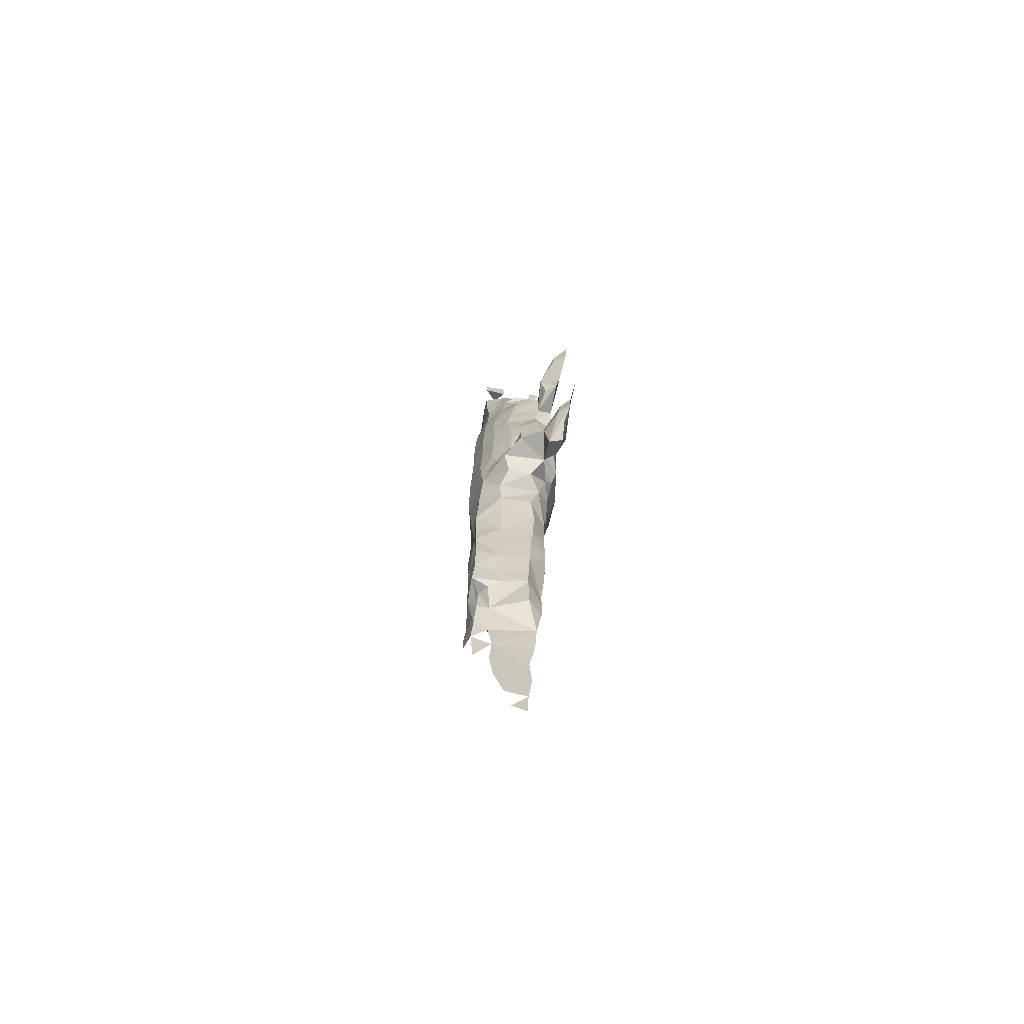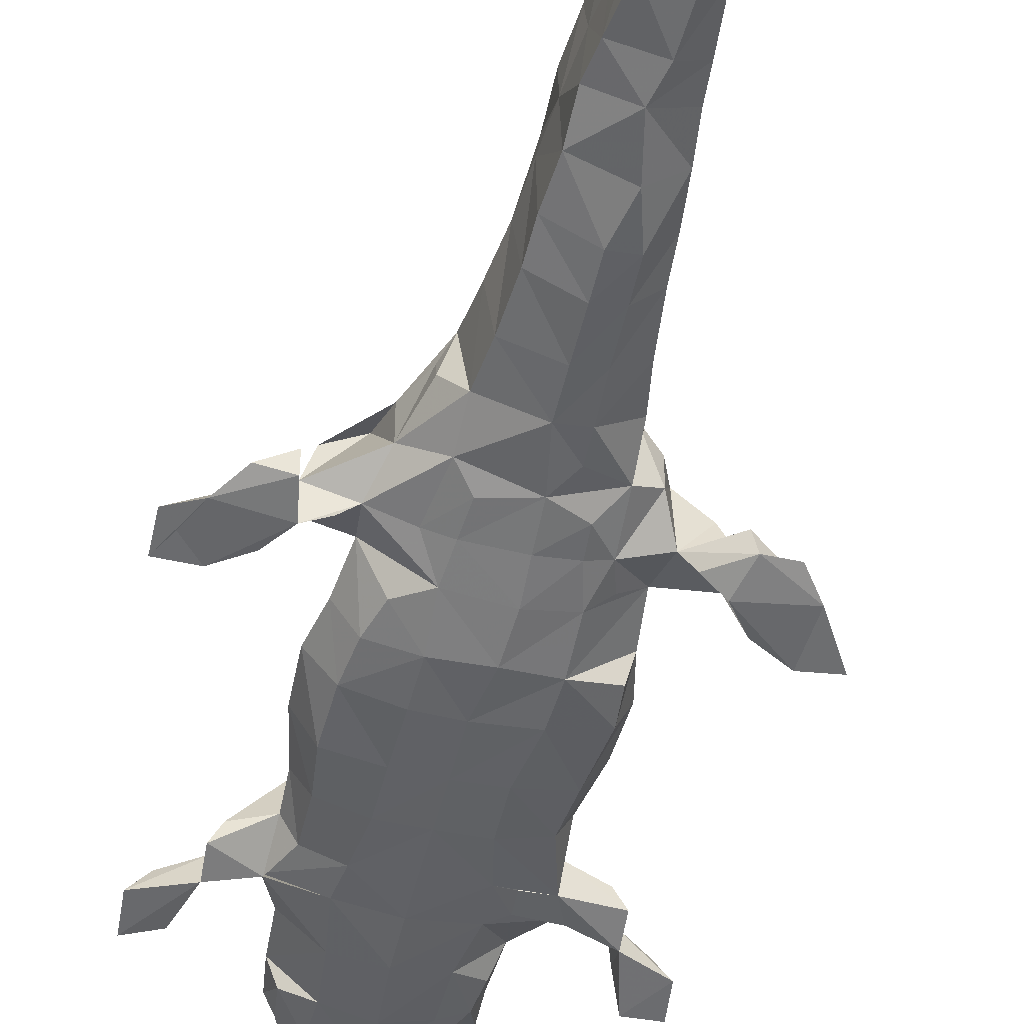
<metadata>
{"format":"obj","ext":"obj","renderer":"f3d","projection":"perspective","resolution":1024,"background":"white","views":[{"elev":-70.4,"azim":-99.7,"up":"+Z"},{"elev":-49.7,"azim":167.0,"up":"+Y"}]}
</metadata>
<code>
v -0.1187 0.472 1.477
v -0.06834 0.4773 1.468
v 0.1105 0.4734 1.476
v 0.08236 0.2957 1.716
v -0.007293 0.2961 1.791
v 0.0002321 0.3004 1.961
v 0.0001628 0.07613 2.193
v 0.0002325 0.142 2.126
v 0.0001952 0.07852 2.251
v -0.0009139 0.3339 2.275
v 0.0002349 0.1346 2.26
v 0.205 0.3567 1.262
v 0.8522 0.03224 -0.5101
v 0.5465 0.1364 -0.6748
v 0.0001954 0.384 -2.71
v 0.0001998 0.3732 -2.527
v -0.00372 0.3946 -2.365
v 0.1338 0.4921 -1.812
v -0.02214 0.4749 -2.346
v 0.144 0.4974 -1.434
v 0.1469 0.5037 -1.086
v 0.08732 0.3634 -2.167
v -0.04727 0.3962 -2.167
v 0.3579 0.1849 -0.3948
v 0.5173 0.1818 -0.4308
v -0.1143 0.4525 1.526
v 0.1492 0.4951 -1.631
v -0.009928 0.484 -2.494
v -0.5634 0.04321 0.7046
v -0.7333 0.01722 0.9047
v -0.7203 0.02682 0.7632
v -0.5571 0.06585 0.5774
v 0.3668 0.1714 0.3809
v 0.3621 0.1573 0.5277
v 0.3338 0.3263 0.559
v 0.5271 0.04554 0.702
v 0.7125 0.03013 0.758
v 0.4948 0.1384 0.5679
v 0.534 0.06718 0.5835
v 0.7014 0.02076 0.9132
v 0.8058 0.005892 0.8997
v -0.004379 0.1829 1.783
v -0.05697 0.1971 1.622
v 0.0002366 0.1569 1.966
v 0.1041 0.3115 1.608
v -0.002917 0.3292 2.136
v -0.1161 0.2135 1.569
v 0.1018 0.2151 1.603
v -0.1183 0.3211 1.571
v -0.05864 0.3274 1.626
v -0.1378 0.4948 -1.812
v -0.8735 0.02751 -0.4975
v -0.739 0.02993 -0.3446
v -0.1435 0.4974 -1.434
v 0.000122 0.4748 -1.233
v -0.1408 0.4976 -1.268
v -0.1465 0.5037 -1.086
v -0.5702 0.0567 -0.6662
v 0.0001348 0.3626 -2.885
v 0.6598 0.06591 -0.6649
v 0.7426 0.03757 -0.5588
v 0.1628 0.1843 1.44
v 0.8492 0.0213 -0.3631
v 0.105 0.4557 1.527
v -0.8656 0.02162 -0.3688
v -0.6153 0.02149 0.9144
v -0.04563 0.466 -2.171
v -0.5403 0.1645 -0.4348
v -0.6077 0.0362 -0.4172
v -0.6823 0.06752 -0.6566
v -0.7587 0.04272 -0.5525
v -0.5493 0.1353 -0.6719
v -0.17 0.1825 1.437
v 0.0001799 0.4583 2.266
v 0.0002119 0.4581 2.18
v -0.172 0.3475 1.439
v -0.2059 0.3545 1.259
v -0.2374 0.1749 1.259
v 0.0001394 0.07227 1.41
v -0.04222 0.4591 1.525
v -0.1299 0.4653 1.261
v -0.02229 0.4719 1.259
v 0.1698 0.345 1.441
v 0.114 0.4684 1.253
v 0.2301 0.1685 1.269
v 0.2729 0.1916 1.21
v -0.01976 0.2107 1.476
v 0.08054 0.1952 1.72
v 0.08259 0.3869 2.208
v 0.08179 0.3656 2.246
v 0.5225 0.03291 -0.5321
v 0.5288 0.1654 -0.5533
v 0.5964 0.03652 -0.4262
v 0.7145 0.02962 -0.354
v 0.6955 0.08687 -0.436
v 0.6784 0.1118 -0.5365
v 0.3744 0.1259 -0.5493
v 0.487 0.3086 -0.5535
v 0.4853 0.3053 -0.4171
v 0.3472 0.3452 -0.3856
v 0.6231 0.09075 -0.6618
v 0.3593 0.3959 -0.5475
v 0.3267 0.1985 -0.6908
v 0.3277 0.3418 -0.6983
v 0.26 0.4482 -0.538
v 0.4348 0.07962 -0.5377
v 0.5452 0.05084 -0.6636
v 0.1034 0.4952 -2.158
v 0.1206 0.4963 -1.988
v 0.1103 0.3716 -1.964
v 0.08252 0.282 -2.287
v 0.09521 0.1935 -2.327
v 0.09827 0.159 -2.144
v 0.09925 0.5096 -2.32
v 0.0001222 0.4683 -2.696
v 0.0001744 0.1782 -2.705
v 0.08398 0.1905 -2.465
v -0.009115 0.1481 -2.515
v -0.02356 0.1402 -2.326
v 0.08122 0.5094 -2.459
v -0.04446 0.4574 -1.996
v -0.02433 0.4657 -1.812
v -0.1301 0.5076 -1.983
v -0.01147 0.4747 -1.623
v -0.1507 0.4959 -1.629
v 0.0001628 0.4706 -1.425
v 0.1261 0.3867 -1.825
v 0.1412 0.4976 -1.268
v 0.000183 0.4911 -1.082
v 0.1769 0.3602 -1.276
v 0.2023 0.3575 -1.092
v 0.1621 0.3727 -1.456
v 0.0001954 0.1919 -3.248
v 0 0.2729 -3.211
v 0.0001724 0.1856 -3.084
v 0.0001526 0.1413 -3.382
v 0.0001163 0.3066 -3.061
v 0.0002093 0.1659 -2.899
v -0.1157 0.1942 -2.143
v -0.03992 0.1148 -2.147
v -0.1332 0.2005 -1.922
v -0.0293 0.107 -1.964
v 0.1245 0.1847 -1.936
v -0.09912 0.4155 -2.003
v -0.117 0.3423 -1.939
v -0.1136 0.5143 -2.147
v -0.1096 0.5181 -2.299
v 0.149 0.3656 -1.636
v 0.1418 0.1988 -1.795
v 0.1411 0.1698 -1.629
v 0.1556 0.1659 -1.448
v 0.0001954 0.1063 -1.828
v -0.04077 0.09189 -1.625
v 0 0.08069 -1.444
v -0.09131 0.09191 -1.442
v 0 0.07653 -1.292
v -0.1414 0.1988 -1.795
v -0.1602 0.194 -1.63
v -0.1764 0.1906 -1.45
v -0.09424 0.09313 -1.292
v -0.1842 0.1772 -1.303
v -0.1258 0.3867 -1.825
v -0.1486 0.3656 -1.636
v -0.1616 0.3727 -1.456
v -0.1764 0.3602 -1.276
v 0.1481 0.4951 -0.9103
v 0.2248 0.3788 -0.9111
v 0.1592 0.4889 -0.7329
v 0.2612 0.3305 -0.8424
v 0.1744 0.1501 -1.095
v 0.1946 0.1516 -0.9209
v 0.2644 0.2573 -0.8692
v 0.159 0.1532 -1.3
v 0 0.08002 -1.103
v -0.5119 0.13 0.5649
v -0.5314 0.165 0.711
v -0.3778 0.1592 0.5311
v -0.3332 0.326 0.5582
v -0.37 0.06797 0.5682
v -0.3996 0.1562 0.7399
v -0.3461 0.3013 0.6914
v -0.2705 0.08301 0.5868
v -0.2737 0.08472 0.6771
v -0.4118 0.06885 0.6692
v -0.5744 0.1174 0.8332
v -0.6725 0.09963 0.8277
v 0.000122 0.04879 1.246
v 0.1554 0.07113 1.229
v -0.01278 0.03141 1.092
v 0.1498 0.05699 1.076
v 0.2529 0.1086 1.102
v 0.2925 0.188 1.072
v 0.2563 0.2788 1.17
v 0.2806 0.2925 1.078
v 0.2247 0.3815 1.078
v 0.1228 0.4626 1.078
v -0.02204 0.4812 1.068
v -0.1448 0.4534 1.085
v -0.2392 0.3573 1.076
v -0.2847 0.292 1.1
v -0.2963 0.1989 1.079
v -0.2896 0.1567 1.172
v -0.2559 0.1097 1.075
v -0.2734 0.1162 0.9594
v -0.1549 0.07113 1.229
v -0.1613 0.06055 1.076
v -0.1661 0.05219 0.8843
v -0.3064 0.1871 0.8794
v 0 0.02454 0.8774
v -0.2032 0.05396 0.6975
v 0 0.02612 0.694
v -0.1943 0.04232 0.5448
v 0 0.02393 0.547
v -0.1562 0.01794 0.361
v 0 0.01538 0.361
v -0.311 0.05143 0.3485
v 0 0.004557 0.1735
v -0.1549 0.009765 0.1728
v -0.3662 0.1713 0.3807
v -0.332 0.04305 0.1738
v -0.1933 0.01245 -0.03454
v -0.3699 0.05737 -0.03942
v -0.4189 0.1639 -0.03674
v -0.4095 0.176 0.1745
v 0 -0.001221 -0.03234
v -0.2053 0.02197 -0.2003
v -0.3618 0.06787 -0.1725
v -0.03369 -0.002279 -0.2229
v -0.3835 0.1585 -0.2101
v -0.04606 0.02246 -0.3961
v -0.2039 0.05371 -0.3941
v -0.3679 0.1887 -0.3945
v -0.2793 0.1123 -0.4191
v -0.04041 0.04785 -0.5479
v -0.1687 0.06824 -0.5411
v -0.2484 0.1013 -0.5339
v -0.3673 0.3368 -0.3927
v -0.3285 0.3337 -0.1976
v -0.2754 0.408 -0.3387
v -0.2007 0.4799 -0.5592
v -0.1838 0.4923 -0.3917
v -0.2495 0.4377 -0.2006
v -0.2788 0.4355 -0.4738
v -0.1714 0.498 -0.2086
v -0.01533 0.5379 -0.4072
v -0.04321 0.5383 -0.21
v 0.0001628 0.532 -0.5685
v -0.04529 0.5326 -0.02978
v 0.169 0.4989 -0.3854
v 0.1436 0.5106 -0.2089
v 0.1791 0.4918 -0.5673
v 0.147 0.5033 -0.03169
v 0.25 0.4377 -0.2006
v 0.329 0.3337 -0.1976
v 0.384 0.1585 -0.2101
v 0.2307 0.09154 -0.536
v 0.1552 0.0415 -0.4034
v 0.2622 0.05615 -0.3263
v 0.3031 0.04867 -0.1977
v 0.1399 0.06234 -0.5433
v 0.1459 0.007568 -0.208
v 0.1501 0.004028 -0.03344
v 0.3256 0.04333 -0.03808
v 0.4193 0.1639 -0.03674
v 0.1554 0.009765 0.1728
v 0.3324 0.04305 0.1738
v 0.4099 0.176 0.1745
v 0.1565 0.01795 0.361
v 0.3116 0.05144 0.3486
v 0.1776 0.03733 0.5539
v 0.3093 0.06852 0.5384
v 0.1953 0.05105 0.6898
v 0.3693 0.1521 0.7404
v 0.3726 0.07399 0.6749
v 0.1664 0.05214 0.8843
v 0.3041 0.1812 0.8861
v 0.3325 0.3176 0.6956
v 0.2791 0.3304 0.881
v 0.2218 0.3972 0.8998
v 0.2328 0.4257 0.7071
v 0.1286 0.4725 0.8787
v 0.3192 0.355 0.3622
v 0.3374 0.3333 0.1721
v 0.251 0.429 0.3681
v 0.2531 0.4305 0.1727
v 0.2448 0.4295 0.5448
v 0.1458 0.499 0.3719
v 0.147 0.499 0.1739
v 0.1436 0.4962 0.549
v -0.03477 0.5281 0.3499
v 0.138 0.4875 0.7047
v -0.04346 0.5251 0.5513
v -0.0402 0.5062 0.8782
v -0.04163 0.5199 0.7046
v -0.1647 0.4744 0.7052
v -0.1519 0.4586 0.8791
v 0.3406 0.3271 -0.03462
v 0.2539 0.4324 -0.03332
v -0.05361 0.5285 0.1582
v -0.1746 0.4874 0.3716
v -0.1751 0.4865 0.1736
v -0.1744 0.4905 -0.03198
v -0.1713 0.4825 0.548
v -0.2443 0.4294 0.5445
v -0.2505 0.429 0.368
v -0.2526 0.4305 0.1727
v -0.3187 0.355 0.3621
v -0.254 0.4023 0.7072
v -0.2344 0.3859 0.8856
v -0.2909 0.3084 0.8967
v -0.3369 0.3333 0.1721
v -0.3402 0.3271 -0.03462
v -0.2534 0.4324 -0.03332
v 0.5836 0.03731 0.8764
v 0.5038 0.1661 0.716
v 0.5573 0.1163 0.8303
v 0.6445 0.1146 0.7572
v 0.6611 0.1036 0.8381
v -0.7016 0.101 -0.5328
v -0.7094 0.09167 -0.4396
v -0.5677 0.166 -0.546
v -0.5289 0.02874 -0.528
v -0.5038 0.2993 -0.5381
v 0.0001627 0.506 -0.9186
v -0.1477 0.4951 -0.9103
v 0.0001627 0.5201 -0.7433
v -0.1588 0.4889 -0.7329
v -0.2018 0.3575 -1.092
v -0.446 0.0708 -0.5658
v -0.396 0.1368 -0.5629
v -0.3858 0.3774 -0.5585
v -0.3356 0.2101 -0.6896
v -0.3383 0.3434 -0.6809
v -0.2429 0.1454 -0.7316
v -0.2562 0.3825 -0.7456
v -0.4999 0.2967 -0.4169
v -0.2289 0.3728 -0.9025
v -0.2347 0.1935 -0.9059
v 0.2456 0.4144 -0.7219
v 0.1963 0.1102 -0.7513
v 0.1277 0.07437 -0.6688
v 0 0.07776 -0.9298
v -0.03662 0.06887 -0.713
v -0.1016 0.08965 -0.9293
v -0.09546 0.09418 -1.103
v -0.2053 0.1724 -1.091
v -0.103 0.08675 -0.811
v -0.1631 0.07716 -0.6494
v -0.01758 0.2823 1.484
v -0.6572 0.1037 0.7639
v 0 0.08154 1.537
f 46 75 89
f 29 66 31
f 180 208 181
f 57 325 129
f 97 340 103
f 141 162 145
f 79 205 187
f 334 344 347
f 223 311 312
f 192 275 276
f 42 43 48
f 190 192 191
f 81 82 198
f 321 323 330
f 296 308 309
f 182 212 183
f 180 210 208
f 113 143 142
f 315 316 317
f 29 180 176
f 211 212 213
f 30 185 186
f 331 333 332
f 229 312 238
f 201 203 202
f 230 260 257
f 34 282 35
f 42 88 43
f 291 292 294
f 94 96 95
f 195 278 279
f 174 342 345
f 212 215 213
f 270 273 272
f 225 226 228
f 86 191 192
f 188 190 191
f 168 247 251
f 23 145 144
f 161 345 346
f 12 194 195
f 16 118 119
f 288 299 290
f 211 270 272
f 241 246 245
f 216 220 218
f 285 297 298
f 234 343 260
f 160 174 345
f 284 285 288
f 282 285 284
f 300 305 304
f 220 222 221
f 245 249 251
f 93 94 95
f 277 280 279
f 290 300 303
f 261 263 262
f 59 135 138
f 264 297 283
f 178 305 307
f 22 110 143
f 159 160 161
f 33 271 269
f 215 268 270
f 306 311 307
f 4 5 45
f 273 276 274
f 46 89 75
f 35 282 284
f 170 171 342
f 43 351 79
f 23 139 141
f 161 165 164
f 295 303 308
f 293 295 296
f 121 144 123
f 194 276 278
f 30 66 185
f 112 113 119
f 299 301 300
f 316 318 317
f 32 175 177
f 36 40 314
f 100 102 105
f 192 194 193
f 195 281 196
f 34 39 274
f 265 269 268
f 123 144 145
f 199 296 309
f 61 96 95
f 59 138 135
f 15 16 116
f 24 99 100
f 280 289 291
f 25 97 92
f 113 140 119
f 25 98 99
f 21 128 129
f 237 243 331
f 276 277 278
f 29 179 184
f 221 222 226
f 220 223 222
f 16 117 118
f 16 112 117
f 268 271 270
f 291 294 293
f 157 158 163
f 177 184 179
f 24 255 259
f 10 89 90
f 62 83 349
f 16 28 115
f 176 350 186
f 36 314 316
f 100 105 249
f 31 350 176
f 323 331 330
f 56 165 57
f 54 124 125
f 60 61 107
f 165 346 328
f 216 219 224
f 179 216 214
f 19 146 147
f 16 118 116
f 51 162 163
f 181 309 308
f 4 5 50
f 67 121 146
f 13 61 96
f 328 338 337
f 237 238 239
f 92 102 98
f 236 334 348
f 232 330 236
f 59 137 135
f 3 64 83
f 256 341 340
f 48 62 83
f 12 83 85
f 22 23 108
f 262 263 265
f 230 231 235
f 259 263 261
f 14 107 92
f 161 346 165
f 51 123 162
f 35 315 38
f 16 17 112
f 258 259 261
f 31 186 350
f 157 163 162
f 330 331 332
f 30 31 66
f 92 95 96
f 257 258 261
f 24 259 258
f 91 94 93
f 150 151 154
f 176 186 185
f 28 120 114
f 240 331 243
f 197 293 296
f 237 241 240
f 234 348 343
f 37 315 317
f 21 131 130
f 32 176 175
f 62 349 87
f 7 9 11
f 26 76 49
f 7 11 8
f 21 130 128
f 252 288 285
f 209 211 272
f 43 87 48
f 43 48 87
f 29 176 185
f 53 68 320
f 171 340 342
f 284 287 286
f 247 326 327
f 300 304 303
f 342 347 344
f 68 336 323
f 195 279 281
f 16 116 118
f 152 158 157
f 43 73 47
f 47 73 76
f 226 231 228
f 35 284 286
f 76 77 78
f 284 288 287
f 17 108 22
f 230 235 234
f 62 85 83
f 240 241 245
f 240 245 247
f 255 264 263
f 68 321 319
f 99 102 100
f 175 176 177
f 58 71 72
f 17 67 19
f 12 193 194
f 332 333 335
f 58 71 70
f 280 286 289
f 34 270 271
f 199 309 310
f 18 109 121
f 85 191 86
f 19 147 67
f 151 156 154
f 25 92 98
f 280 291 281
f 73 78 205
f 325 337 327
f 58 322 71
f 61 91 107
f 20 130 132
f 199 200 201
f 59 116 138
f 57 165 328
f 46 74 75
f 294 303 295
f 17 28 19
f 33 34 271
f 53 71 322
f 17 19 108
f 154 156 155
f 61 95 63
f 119 140 139
f 133 134 135
f 252 298 253
f 286 287 289
f 68 330 232
f 51 122 121
f 232 238 237
f 59 135 137
f 324 327 326
f 15 116 16
f 72 321 330
f 78 201 202
f 54 56 126
f 167 168 339
f 25 92 91
f 43 88 48
f 242 313 302
f 23 141 145
f 58 72 330
f 178 180 181
f 19 28 114
f 217 221 225
f 34 35 38
f 32 177 179
f 48 87 62
f 45 64 50
f 91 97 92
f 127 148 149
f 12 195 196
f 281 291 293
f 232 237 336
f 91 92 107
f 263 266 265
f 273 277 276
f 55 126 56
f 249 250 253
f 84 196 197
f 19 114 28
f 177 179 212
f 69 322 321
f 237 331 323
f 177 178 307
f 47 73 87
f 68 321 330
f 141 142 152
f 177 180 178
f 43 79 87
f 246 248 250
f 14 60 107
f 180 184 183
f 272 273 274
f 19 67 114
f 42 48 88
f 334 343 348
f 16 119 17
f 250 252 253
f 178 304 305
f 58 329 322
f 50 349 83
f 2 64 3
f 237 323 336
f 20 128 130
f 100 249 253
f 36 273 274
f 28 114 120
f 23 144 121
f 142 143 152
f 86 192 193
f 177 212 182
f 123 145 162
f 220 224 223
f 177 182 179
f 98 102 99
f 254 297 255
f 240 327 335
f 53 320 71
f 167 169 172
f 189 275 190
f 55 128 126
f 54 126 124
f 236 330 332
f 248 302 299
f 1 81 76
f 26 49 80
f 1 82 81
f 79 187 188
f 92 97 103
f 232 236 233
f 148 150 149
f 43 87 79
f 50 64 80
f 2 3 84
f 19 114 108
f 158 159 164
f 102 103 104
f 23 119 139
f 67 123 121
f 222 227 226
f 53 65 71
f 105 251 249
f 57 328 337
f 42 47 43
f 42 48 43
f 127 149 143
f 203 204 207
f 156 173 174
f 199 310 208
f 72 319 321
f 53 322 69
f 150 154 153
f 62 79 188
f 73 349 76
f 226 232 231
f 177 179 184
f 244 248 246
f 10 90 89
f 283 297 285
f 19 67 146
f 78 202 203
f 112 118 117
f 207 210 209
f 36 315 273
f 228 257 261
f 139 140 142
f 2 84 82
f 23 67 108
f 196 293 197
f 327 337 335
f 68 69 321
f 252 299 288
f 306 312 311
f 103 172 169
f 100 253 254
f 332 335 334
f 3 83 84
f 239 242 241
f 20 132 148
f 22 108 23
f 133 135 134
f 22 112 111
f 40 316 314
f 187 205 206
f 201 204 203
f 292 303 294
f 18 122 27
f 130 170 173
f 287 290 289
f 24 97 25
f 274 276 275
f 328 346 338
f 91 106 97
f 121 123 146
f 103 169 104
f 272 274 275
f 129 324 166
f 217 262 265
f 94 95 96
f 68 232 336
f 36 315 37
f 71 320 319
f 68 322 321
f 17 23 67
f 55 129 128
f 217 218 221
f 21 129 166
f 179 183 184
f 10 89 46
f 17 19 67
f 78 203 205
f 7 8 11
f 23 121 67
f 53 69 68
f 10 46 89
f 158 164 163
f 77 199 201
f 287 288 290
f 302 313 306
f 221 226 225
f 82 84 197
f 62 188 85
f 102 104 105
f 60 96 61
f 153 155 158
f 46 75 74
f 132 173 151
f 248 299 252
f 217 265 268
f 322 329 330
f 92 93 95
f 240 247 327
f 238 312 313
f 214 217 215
f 198 296 199
f 342 343 347
f 295 308 296
f 103 171 172
f 254 298 297
f 179 214 212
f 159 161 164
f 253 298 254
f 237 239 241
f 36 316 315
f 27 122 124
f 60 101 96
f 56 57 129
f 63 95 94
f 10 46 74
f 265 266 269
f 226 227 229
f 67 147 146
f 43 87 73
f 37 317 318
f 13 94 61
f 48 83 62
f 181 208 310
f 13 63 94
f 51 124 122
f 245 251 247
f 49 50 80
f 24 100 254
f 67 109 108
f 48 62 87
f 2 80 64
f 213 215 270
f 68 319 320
f 23 108 67
f 282 283 285
f 321 322 330
f 4 45 50
f 67 146 123
f 103 340 171
f 268 269 271
f 22 108 109
f 85 86 193
f 91 93 92
f 155 160 159
f 53 319 320
f 77 201 78
f 216 224 220
f 12 85 193
f 192 276 194
f 54 125 163
f 178 181 308
f 293 294 295
f 303 304 308
f 244 302 248
f 18 127 109
f 92 103 102
f 91 92 106
f 17 67 23
f 228 230 257
f 218 220 221
f 30 186 31
f 35 286 277
f 338 346 344
f 248 252 250
f 82 197 198
f 37 318 40
f 324 325 327
f 51 163 125
f 180 183 210
f 217 225 262
f 68 323 321
f 305 306 307
f 17 22 111
f 34 271 273
f 306 313 312
f 299 302 301
f 36 39 315
f 334 335 337
f 22 143 113
f 222 223 229
f 342 344 345
f 61 94 91
f 51 121 123
f 290 303 292
f 264 283 267
f 255 297 264
f 23 67 121
f 97 257 256
f 20 148 27
f 29 176 32
f 109 127 110
f 71 319 72
f 231 236 235
f 92 97 106
f 238 242 239
f 24 25 99
f 189 207 209
f 229 238 232
f 215 217 268
f 170 342 174
f 240 335 333
f 170 174 173
f 156 174 160
f 189 209 275
f 132 150 148
f 59 138 116
f 20 27 124
f 189 206 207
f 141 157 162
f 240 333 331
f 260 343 341
f 214 216 218
f 29 184 180
f 241 244 246
f 45 83 64
f 211 213 270
f 77 198 199
f 207 208 210
f 222 229 227
f 301 306 305
f 29 31 176
f 160 345 161
f 271 274 273
f 85 188 191
f 256 257 260
f 214 218 217
f 16 115 28
f 300 301 305
f 187 189 190
f 34 273 270
f 131 167 171
f 212 214 215
f 143 149 152
f 33 282 34
f 225 261 262
f 179 219 216
f 235 236 348
f 289 290 292
f 58 330 329
f 187 206 189
f 168 326 247
f 344 346 345
f 177 219 179
f 289 292 291
f 230 234 260
f 226 229 232
f 187 190 188
f 24 258 257
f 35 277 315
f 24 254 255
f 231 233 236
f 130 131 170
f 51 125 124
f 166 324 168
f 42 88 48
f 199 208 201
f 238 313 242
f 210 212 211
f 209 272 275
f 130 173 132
f 73 76 78
f 277 279 278
f 290 299 300
f 183 212 210
f 246 250 249
f 255 263 259
f 334 347 343
f 49 349 50
f 256 260 341
f 40 318 316
f 67 108 114
f 273 315 277
f 33 283 282
f 340 341 343
f 104 167 339
f 22 113 112
f 13 61 63
f 201 208 204
f 190 275 192
f 181 310 309
f 166 168 167
f 58 70 71
f 77 81 198
f 179 182 183
f 73 79 87
f 54 164 165
f 131 171 170
f 29 32 179
f 228 231 230
f 54 165 56
f 204 208 207
f 38 315 39
f 176 180 177
f 277 286 280
f 223 224 311
f 34 274 271
f 113 142 140
f 263 264 266
f 266 267 269
f 73 205 79
f 237 240 243
f 110 127 143
f 97 256 340
f 4 50 45
f 129 325 324
f 49 76 349
f 20 126 128
f 104 169 167
f 36 37 40
f 14 101 60
f 241 242 244
f 1 26 80
f 199 201 200
f 231 232 233
f 12 84 83
f 203 207 206
f 98 102 104
f 334 338 344
f 17 19 28
f 14 96 101
f 1 2 82
f 47 76 73
f 42 43 47
f 209 210 211
f 139 142 141
f 43 47 87
f 54 163 164
f 223 312 229
f 43 79 351
f 225 228 261
f 1 80 2
f 177 307 219
f 12 196 84
f 24 257 97
f 98 104 102
f 68 321 322
f 53 320 319
f 17 119 23
f 279 280 281
f 105 168 251
f 45 50 83
f 15 59 116
f 149 150 152
f 13 96 61
f 301 302 306
f 153 154 155
f 155 156 160
f 21 166 167
f 112 119 118
f 10 74 46
f 194 278 195
f 242 302 244
f 167 172 171
f 21 167 131
f 105 339 168
f 104 339 105
f 155 159 158
f 1 76 26
f 17 111 112
f 334 337 338
f 55 56 129
f 73 87 349
f 67 121 109
f 76 81 77
f 203 206 205
f 219 311 224
f 14 92 96
f 20 124 126
f 141 152 157
f 72 330 321
f 168 324 326
f 53 71 65
f 4 50 5
f 151 173 156
f 245 246 249
f 15 116 59
f 7 11 9
f 25 91 92
f 18 27 148
f 57 337 325
f 152 153 158
f 22 109 110
f 236 332 334
f 132 151 150
f 196 281 293
f 18 121 122
f 340 343 342
f 18 148 127
f 264 267 266
f 33 269 267
f 234 235 348
f 178 308 304
f 62 87 79
f 197 296 198
f 219 307 311
f 33 267 283
f 252 285 298
f 36 274 39
f 34 38 39
f 150 153 152
f 29 185 66

</code>
